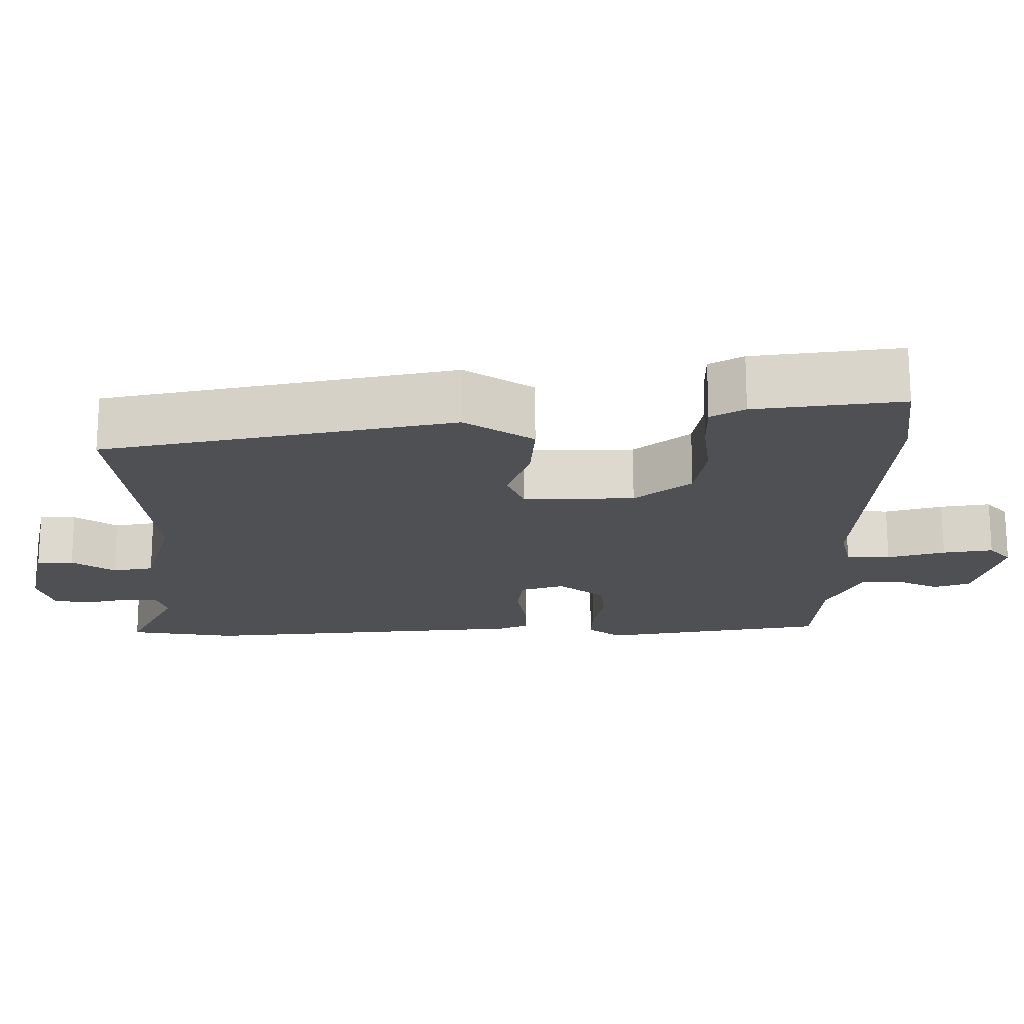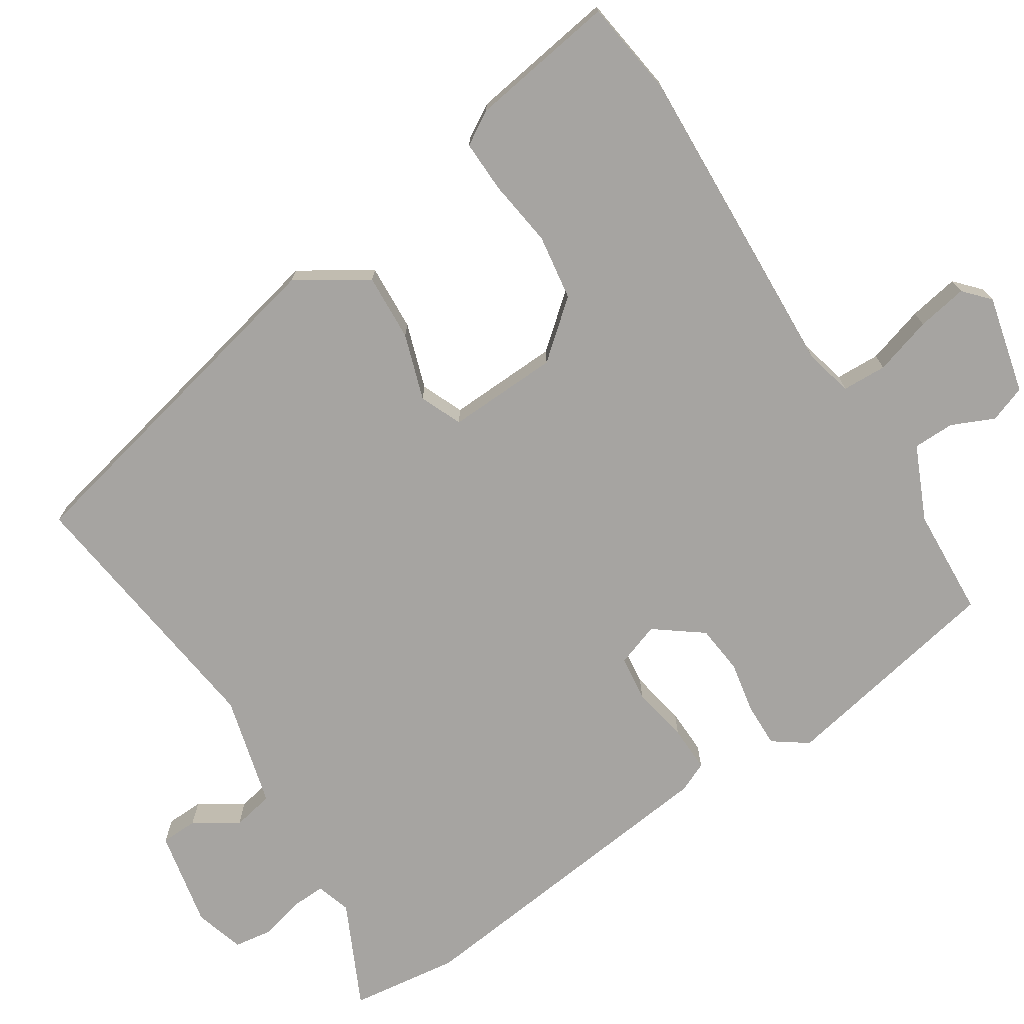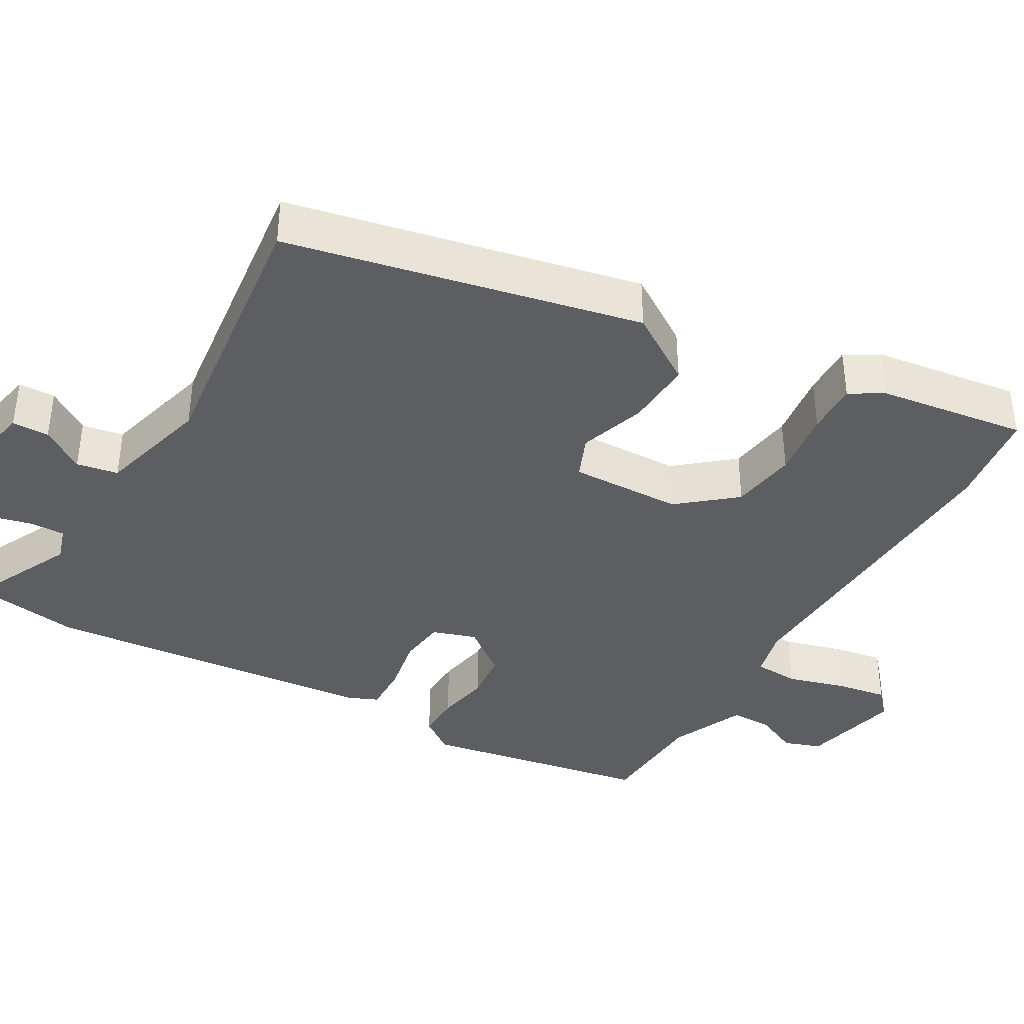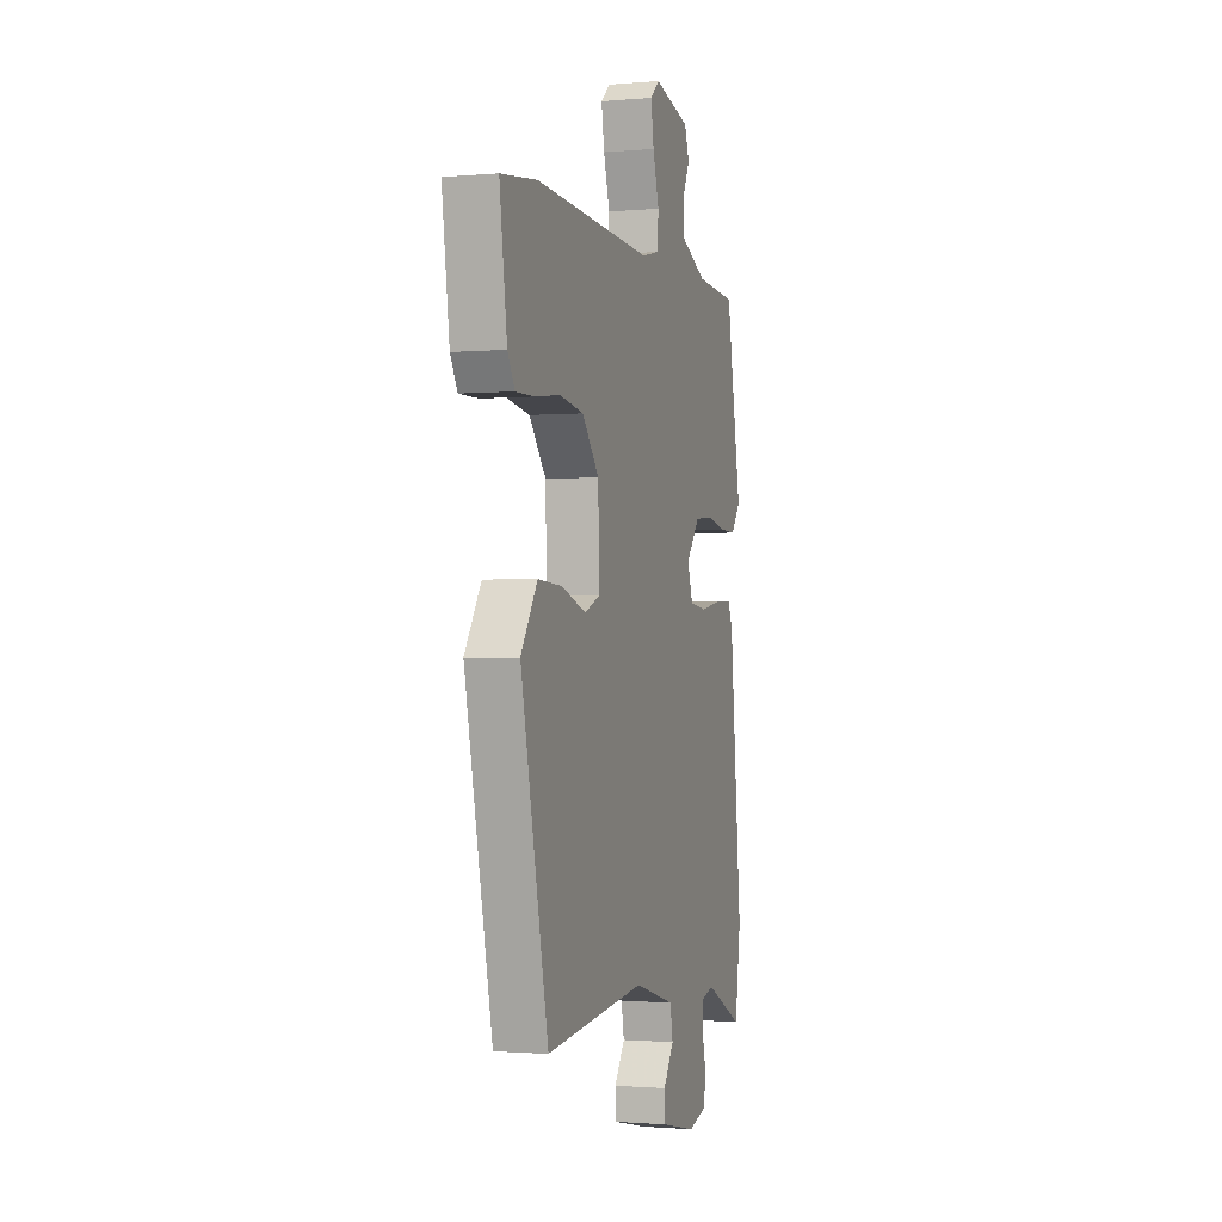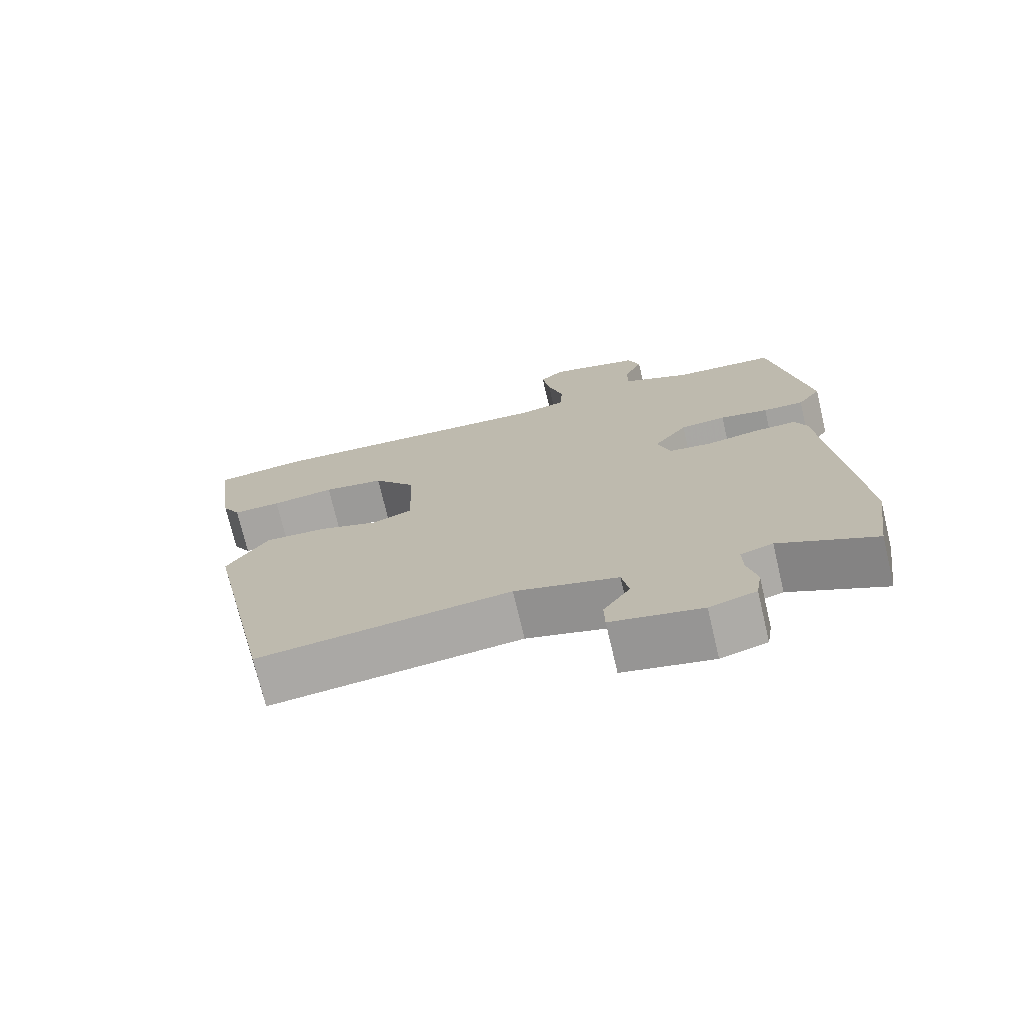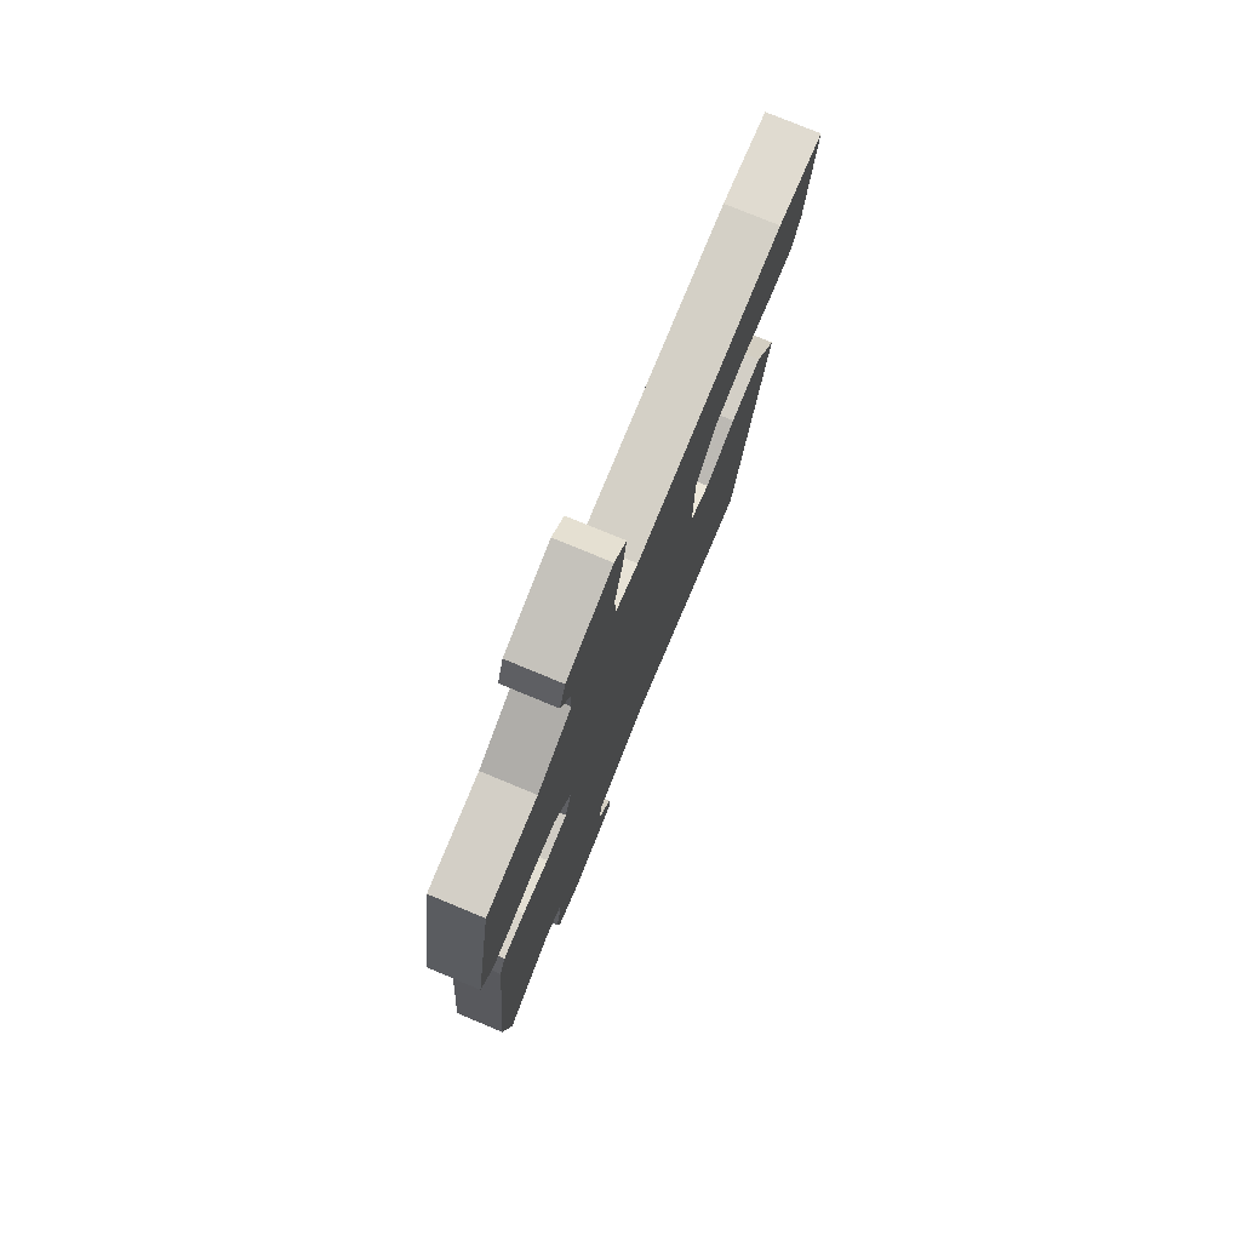
<metadata>
{"format":"obj","ext":"obj","renderer":"f3d","projection":"perspective","resolution":1024,"background":"white","views":[{"elev":-18.7,"azim":-90.1,"up":"+Y"},{"elev":-73.5,"azim":-56.5,"up":"+Y"},{"elev":-39.4,"azim":-119.6,"up":"+Y"},{"elev":-1.3,"azim":-72.2,"up":"+Z"},{"elev":-73.2,"azim":13.3,"up":"+Z"},{"elev":76.9,"azim":112.6,"up":"+Z"}]}
</metadata>
<code>
v 0.508 0.07 -0.444
v 0.487 0.07 -0.588
v 0.35 0.07 -0.52
v 0.304 0.07 -0.534
v 0.305 0.07 -0.58
v 0.319 0.07 -0.638
v 0.311 0.07 -0.688
v 0.245 0.07 -0.707
v 0.116 0.07 -0.679
v 0.115 0.07 -0.63
v 0.153 0.07 -0.573
v 0.143 0.07 -0.518
v -0.004 0.07 -0.477
v -0.364 0.07 -0.517
v -0.463 0.07 -0.049
v -0.403 0.07 0.043
v -0.314 0.07 0.037
v -0.227 0.07 0.007
v -0.171 0.07 0.03
v -0.175 0.07 0.178
v -0.236 0.07 0.253
v -0.323 0.07 0.267
v -0.413 0.07 0.256
v -0.482 0.07 0.255
v -0.508 0.07 0.3
v -0.535 0.07 0.496
v -0.405 0.07 0.512
v 0.02 0.07 0.487
v 0.084 0.07 0.502
v 0.087 0.07 0.561
v 0.065 0.07 0.638
v 0.054 0.07 0.705
v 0.088 0.07 0.735
v 0.218 0.07 0.702
v 0.235 0.07 0.653
v 0.209 0.07 0.597
v 0.209 0.07 0.542
v 0.306 0.07 0.497
v 0.451 0.07 0.487
v 0.505 0.07 0.186
v 0.472 0.07 0.141
v 0.414 0.07 0.143
v 0.345 0.07 0.157
v 0.28 0.07 0.151
v 0.232 0.07 0.089
v 0.251 0.07 0.031
v 0.312 0.07 0.023
v 0.387 0.07 0.036
v 0.448 0.07 0.037
v 0.465 0.07 -0.003
v 0.508 0 -0.444
v 0.487 0 -0.588
v 0.35 0 -0.52
v 0.304 0 -0.534
v 0.305 0 -0.58
v 0.319 0 -0.638
v 0.311 0 -0.688
v 0.245 0 -0.707
v 0.116 0 -0.679
v 0.115 0 -0.63
v 0.153 0 -0.573
v 0.143 0 -0.518
v -0.004 0 -0.477
v -0.364 0 -0.517
v -0.463 0 -0.049
v -0.403 0 0.043
v -0.314 0 0.037
v -0.227 0 0.007
v -0.171 0 0.03
v -0.175 0 0.178
v -0.236 0 0.253
v -0.323 0 0.267
v -0.413 0 0.256
v -0.482 0 0.255
v -0.508 0 0.3
v -0.535 0 0.496
v -0.405 0 0.512
v 0.02 0 0.487
v 0.084 0 0.502
v 0.087 0 0.561
v 0.065 0 0.638
v 0.054 0 0.705
v 0.088 0 0.735
v 0.218 0 0.702
v 0.235 0 0.653
v 0.209 0 0.597
v 0.209 0 0.542
v 0.306 0 0.497
v 0.451 0 0.487
v 0.505 0 0.186
v 0.472 0 0.141
v 0.414 0 0.143
v 0.345 0 0.157
v 0.28 0 0.151
v 0.232 0 0.089
v 0.251 0 0.031
v 0.312 0 0.023
v 0.387 0 0.036
v 0.448 0 0.037
v 0.465 0 -0.003
f 1 2 3
f 50 1 3
f 49 50 3
f 48 49 3
f 47 48 3
f 46 47 3 4
f 45 46 4 5
f 41 42 43
f 40 41 43
f 39 40 43
f 38 39 43
f 37 38 43 44
f 34 35 36
f 33 34 36
f 32 33 36
f 31 32 36
f 30 31 36
f 29 30 36 37
f 26 27 28
f 25 26 28
f 24 25 28
f 23 24 28
f 22 23 28
f 21 22 28 29
f 37 44 45
f 29 37 45
f 21 29 45
f 20 21 45
f 16 17 18
f 15 16 18
f 14 15 18
f 13 14 18
f 12 13 18 19
f 9 10 11
f 8 9 11
f 7 8 11
f 6 7 11
f 5 6 11
f 5 11 12
f 19 20 45
f 12 19 45
f 5 12 45
f 53 52 51
f 53 51 100
f 53 100 99
f 53 99 98
f 53 98 97
f 54 53 97 96
f 55 54 96 95
f 93 92 91
f 93 91 90
f 93 90 89
f 93 89 88
f 94 93 88 87
f 86 85 84
f 86 84 83
f 86 83 82
f 86 82 81
f 86 81 80
f 87 86 80 79
f 78 77 76
f 78 76 75
f 78 75 74
f 78 74 73
f 78 73 72
f 79 78 72 71
f 95 94 87
f 95 87 79
f 95 79 71
f 95 71 70
f 68 67 66
f 68 66 65
f 68 65 64
f 68 64 63
f 69 68 63 62
f 61 60 59
f 61 59 58
f 61 58 57
f 61 57 56
f 61 56 55
f 62 61 55
f 95 70 69
f 95 69 62
f 95 62 55
f 1 51 52 2
f 2 52 53 3
f 3 53 54 4
f 4 54 55 5
f 5 55 56 6
f 6 56 57 7
f 7 57 58 8
f 8 58 59 9
f 9 59 60 10
f 10 60 61 11
f 11 61 62 12
f 12 62 63 13
f 13 63 64 14
f 14 64 65 15
f 15 65 66 16
f 16 66 67 17
f 17 67 68 18
f 18 68 69 19
f 19 69 70 20
f 20 70 71 21
f 21 71 72 22
f 22 72 73 23
f 23 73 74 24
f 24 74 75 25
f 25 75 76 26
f 26 76 77 27
f 27 77 78 28
f 28 78 79 29
f 29 79 80 30
f 30 80 81 31
f 31 81 82 32
f 32 82 83 33
f 33 83 84 34
f 34 84 85 35
f 35 85 86 36
f 36 86 87 37
f 37 87 88 38
f 38 88 89 39
f 39 89 90 40
f 40 90 91 41
f 41 91 92 42
f 42 92 93 43
f 43 93 94 44
f 44 94 95 45
f 45 95 96 46
f 46 96 97 47
f 47 97 98 48
f 48 98 99 49
f 49 99 100 50
f 50 100 51 1

</code>
